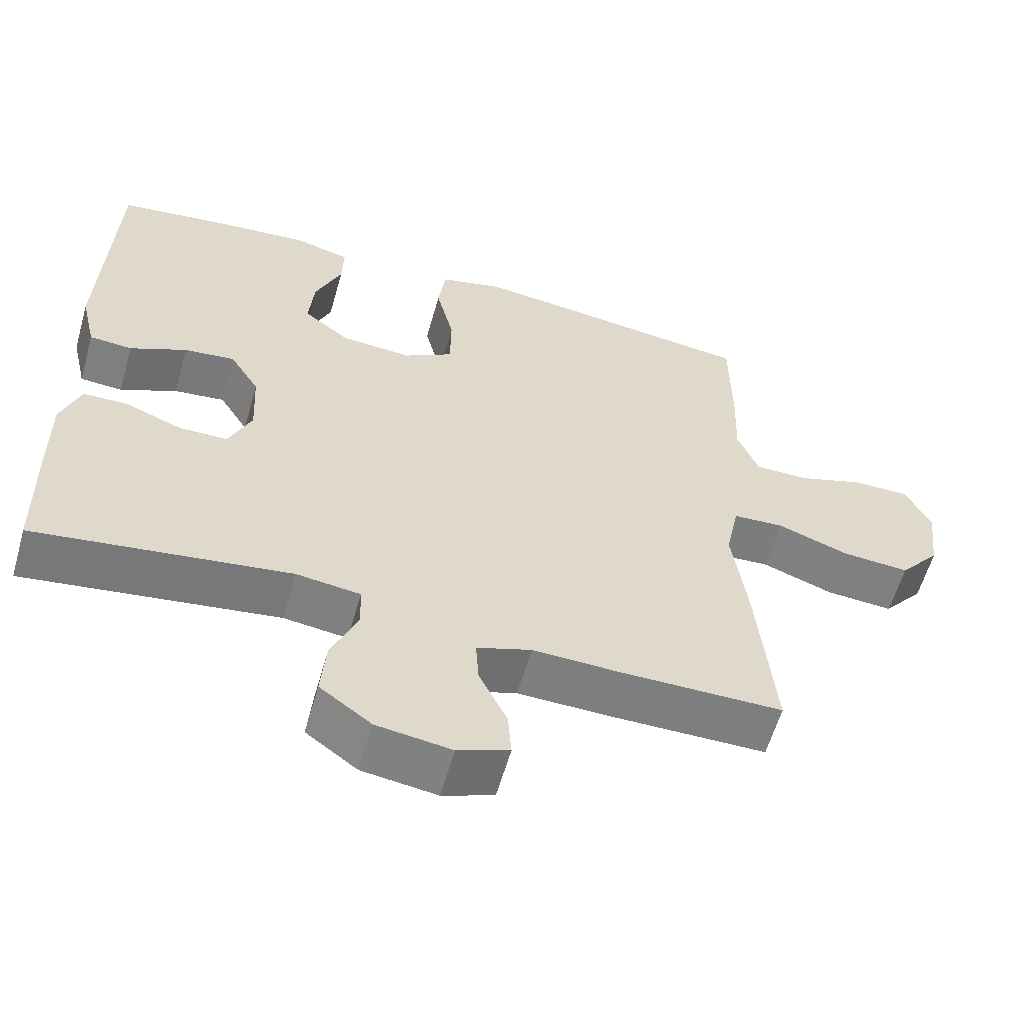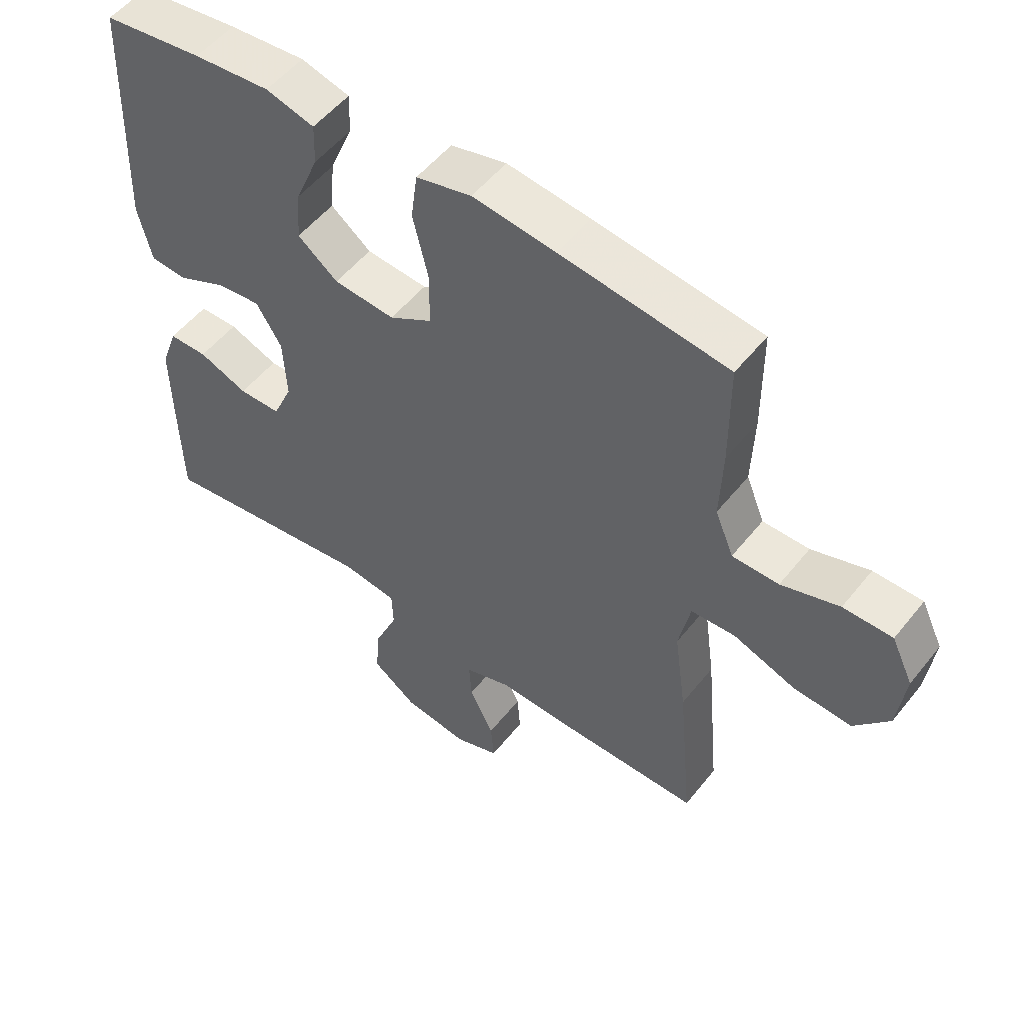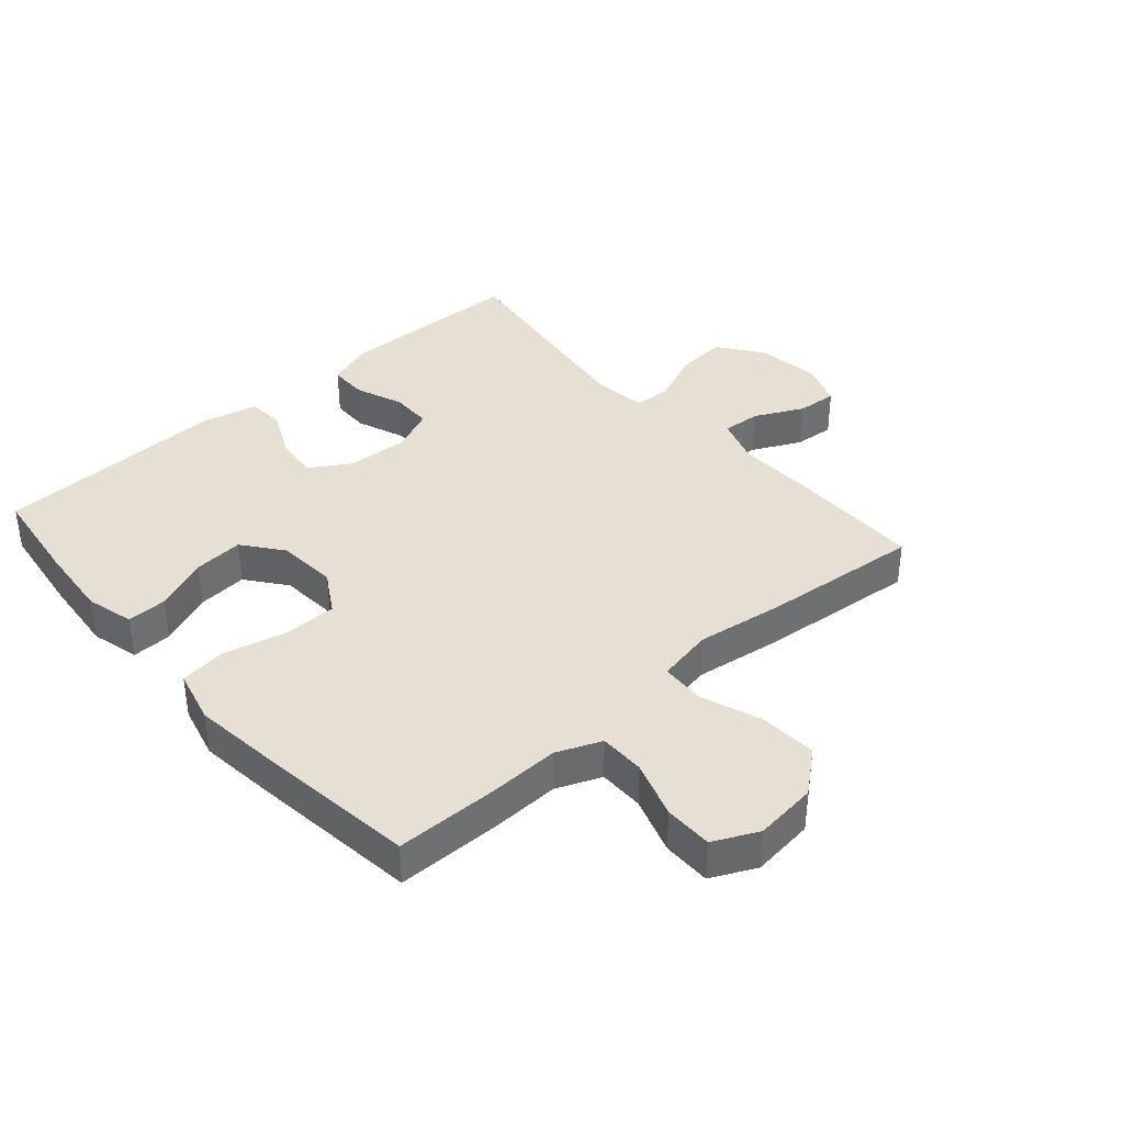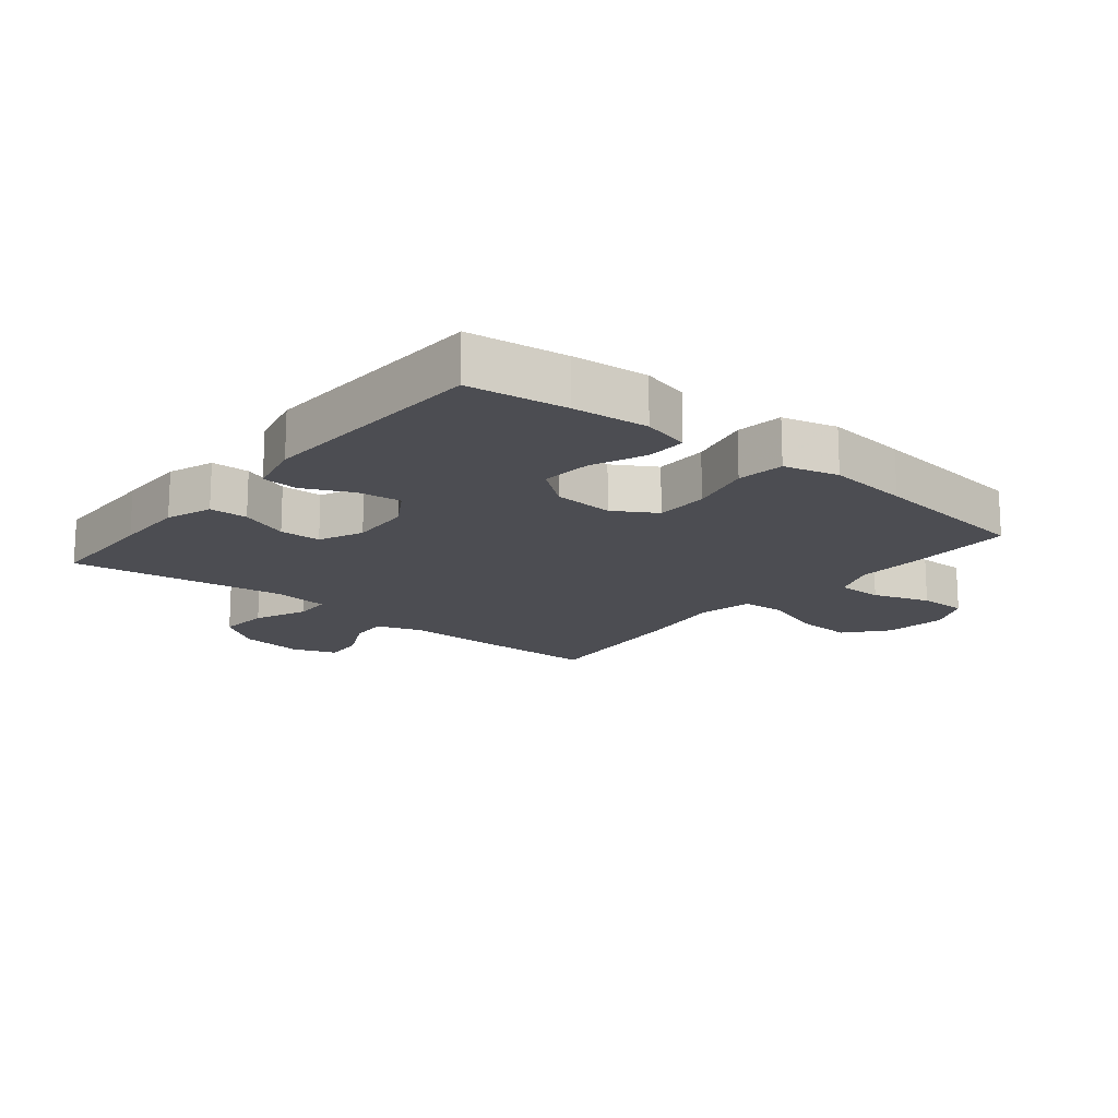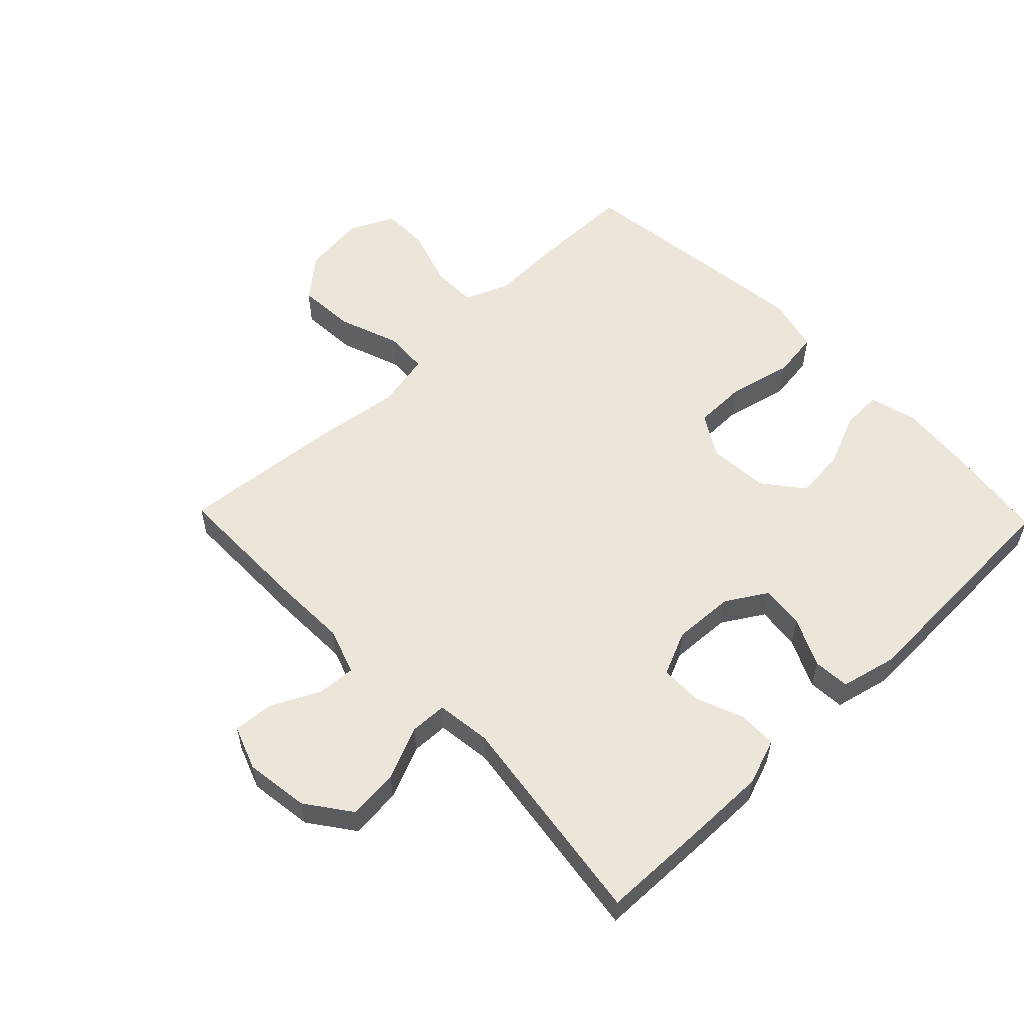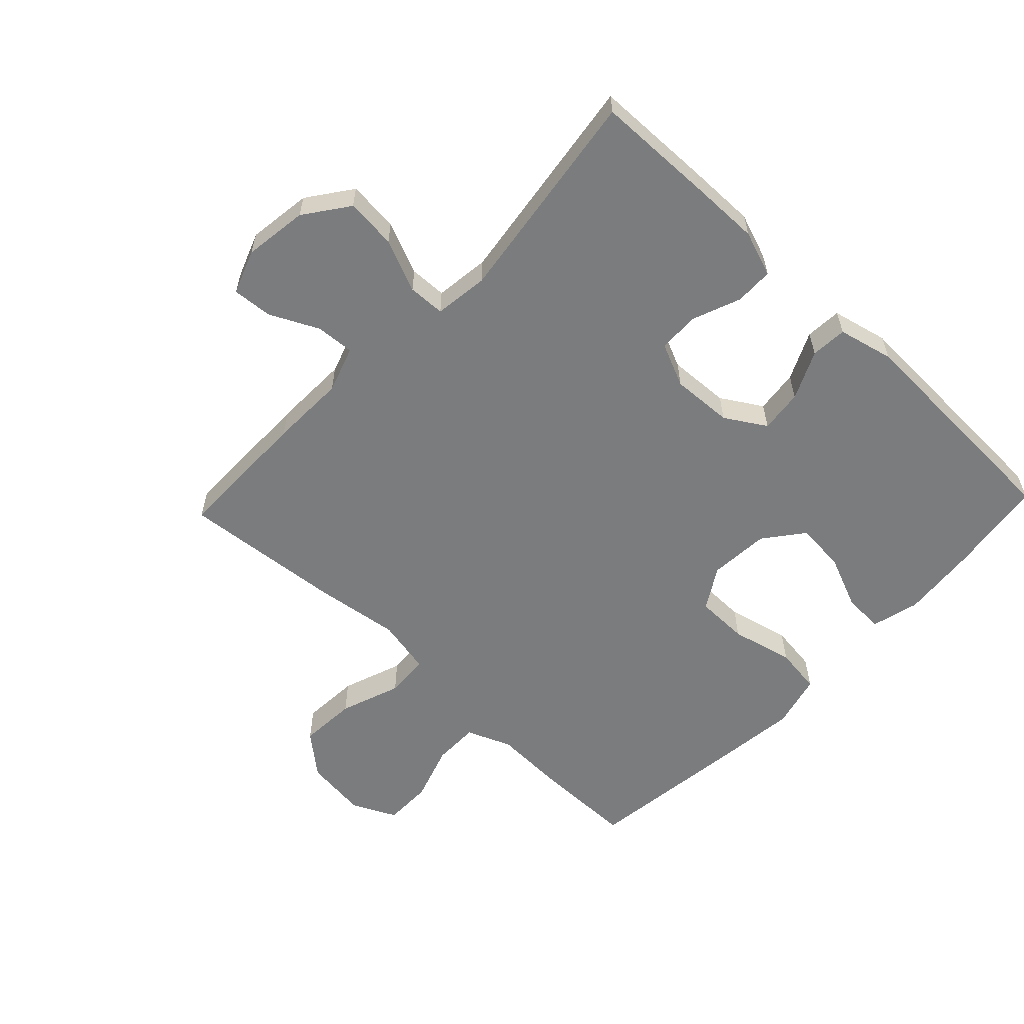
<metadata>
{"format":"obj","ext":"obj","renderer":"f3d","projection":"perspective","resolution":1024,"background":"white","views":[{"elev":-59.3,"azim":-15.9,"up":"+Z"},{"elev":53.2,"azim":37.6,"up":"+Z"},{"elev":38.0,"azim":48.8,"up":"+Y"},{"elev":-16.3,"azim":-39.1,"up":"+Y"},{"elev":56.3,"azim":-134.0,"up":"+Y"},{"elev":-58.7,"azim":-133.5,"up":"+Y"}]}
</metadata>
<code>
v -0.5 0.07 0.5
v -0.343 0.07 0.521
v -0.223 0.07 0.532
v -0.147 0.07 0.512
v -0.149 0.07 0.448
v -0.185 0.07 0.362
v -0.192 0.07 0.282
v -0.129 0.07 0.233
v -0.033 0.07 0.226
v 0.034 0.07 0.266
v 0.035 0.07 0.351
v 0.011 0.07 0.451
v 0.021 0.07 0.526
v 0.108 0.07 0.548
v 0.238 0.07 0.533
v 0.5 0.07 0.5
v 0.501 0.07 0.337
v 0.497 0.07 0.224
v 0.526 0.07 0.153
v 0.599 0.07 0.153
v 0.69 0.07 0.183
v 0.767 0.07 0.183
v 0.801 0.07 0.112
v 0.789 0.07 0.012
v 0.734 0.07 -0.054
v 0.642 0.07 -0.048
v 0.545 0.07 -0.013
v 0.475 0.07 -0.017
v 0.457 0.07 -0.106
v 0.476 0.07 -0.243
v 0.5 0.07 -0.5
v 0.28 0.07 -0.501
v 0.16 0.07 -0.498
v 0.086 0.07 -0.523
v 0.09 0.07 -0.584
v 0.128 0.07 -0.662
v 0.133 0.07 -0.726
v 0.063 0.07 -0.752
v -0.039 0.07 -0.738
v -0.109 0.07 -0.687
v -0.102 0.07 -0.606
v -0.066 0.07 -0.522
v -0.068 0.07 -0.463
v -0.155 0.07 -0.452
v -0.5 0.07 -0.5
v -0.504 0.07 -0.314
v -0.505 0.07 -0.2
v -0.479 0.07 -0.127
v -0.418 0.07 -0.126
v -0.341 0.07 -0.156
v -0.275 0.07 -0.155
v -0.244 0.07 -0.085
v -0.249 0.07 0.013
v -0.289 0.07 0.078
v -0.358 0.07 0.07
v -0.435 0.07 0.034
v -0.493 0.07 0.038
v -0.514 0.07 0.127
v -0.5 0 0.5
v -0.343 0 0.521
v -0.223 0 0.532
v -0.147 0 0.512
v -0.149 0 0.448
v -0.185 0 0.362
v -0.192 0 0.282
v -0.129 0 0.233
v -0.033 0 0.226
v 0.034 0 0.266
v 0.035 0 0.351
v 0.011 0 0.451
v 0.021 0 0.526
v 0.108 0 0.548
v 0.238 0 0.533
v 0.5 0 0.5
v 0.501 0 0.337
v 0.497 0 0.224
v 0.526 0 0.153
v 0.599 0 0.153
v 0.69 0 0.183
v 0.767 0 0.183
v 0.801 0 0.112
v 0.789 0 0.012
v 0.734 0 -0.054
v 0.642 0 -0.048
v 0.545 0 -0.013
v 0.475 0 -0.017
v 0.457 0 -0.106
v 0.476 0 -0.243
v 0.5 0 -0.5
v 0.28 0 -0.501
v 0.16 0 -0.498
v 0.086 0 -0.523
v 0.09 0 -0.584
v 0.128 0 -0.662
v 0.133 0 -0.726
v 0.063 0 -0.752
v -0.039 0 -0.738
v -0.109 0 -0.687
v -0.102 0 -0.606
v -0.066 0 -0.522
v -0.068 0 -0.463
v -0.155 0 -0.452
v -0.5 0 -0.5
v -0.504 0 -0.314
v -0.505 0 -0.2
v -0.479 0 -0.127
v -0.418 0 -0.126
v -0.341 0 -0.156
v -0.275 0 -0.155
v -0.244 0 -0.085
v -0.249 0 0.013
v -0.289 0 0.078
v -0.358 0 0.07
v -0.435 0 0.034
v -0.493 0 0.038
v -0.514 0 0.127
f 4 5 6
f 3 4 6
f 2 3 6
f 1 2 6
f 58 1 6
f 57 58 6
f 56 57 6
f 55 56 6
f 54 55 6 7
f 53 54 7 8
f 52 53 8 9
f 51 52 9 10
f 48 49 50
f 47 48 50
f 46 47 50
f 45 46 50
f 44 45 50
f 43 44 50 51
f 40 41 42
f 39 40 42
f 38 39 42
f 37 38 42
f 36 37 42
f 35 36 42
f 34 35 42 43
f 43 51 10
f 34 43 10
f 33 34 10
f 33 10 11
f 32 33 11
f 31 32 11
f 30 31 11
f 29 30 11
f 25 26 27
f 24 25 27
f 23 24 27
f 22 23 27
f 21 22 27
f 20 21 27
f 19 20 27 28
f 18 19 28
f 18 28 29
f 17 18 29
f 16 17 29
f 15 16 29
f 14 15 29
f 13 14 29
f 12 13 29
f 11 12 29
f 64 63 62
f 64 62 61
f 64 61 60
f 64 60 59
f 64 59 116
f 64 116 115
f 64 115 114
f 64 114 113
f 65 64 113 112
f 66 65 112 111
f 67 66 111 110
f 68 67 110 109
f 108 107 106
f 108 106 105
f 108 105 104
f 108 104 103
f 108 103 102
f 109 108 102 101
f 100 99 98
f 100 98 97
f 100 97 96
f 100 96 95
f 100 95 94
f 100 94 93
f 101 100 93 92
f 68 109 101
f 68 101 92
f 68 92 91
f 69 68 91
f 69 91 90
f 69 90 89
f 69 89 88
f 69 88 87
f 85 84 83
f 85 83 82
f 85 82 81
f 85 81 80
f 85 80 79
f 85 79 78
f 86 85 78 77
f 86 77 76
f 87 86 76
f 87 76 75
f 87 75 74
f 87 74 73
f 87 73 72
f 87 72 71
f 87 71 70
f 87 70 69
f 1 59 60 2
f 2 60 61 3
f 3 61 62 4
f 4 62 63 5
f 5 63 64 6
f 6 64 65 7
f 7 65 66 8
f 8 66 67 9
f 9 67 68 10
f 10 68 69 11
f 11 69 70 12
f 12 70 71 13
f 13 71 72 14
f 14 72 73 15
f 15 73 74 16
f 16 74 75 17
f 17 75 76 18
f 18 76 77 19
f 19 77 78 20
f 20 78 79 21
f 21 79 80 22
f 22 80 81 23
f 23 81 82 24
f 24 82 83 25
f 25 83 84 26
f 26 84 85 27
f 27 85 86 28
f 28 86 87 29
f 29 87 88 30
f 30 88 89 31
f 31 89 90 32
f 32 90 91 33
f 33 91 92 34
f 34 92 93 35
f 35 93 94 36
f 36 94 95 37
f 37 95 96 38
f 38 96 97 39
f 39 97 98 40
f 40 98 99 41
f 41 99 100 42
f 42 100 101 43
f 43 101 102 44
f 44 102 103 45
f 45 103 104 46
f 46 104 105 47
f 47 105 106 48
f 48 106 107 49
f 49 107 108 50
f 50 108 109 51
f 51 109 110 52
f 52 110 111 53
f 53 111 112 54
f 54 112 113 55
f 55 113 114 56
f 56 114 115 57
f 57 115 116 58
f 58 116 59 1

</code>
